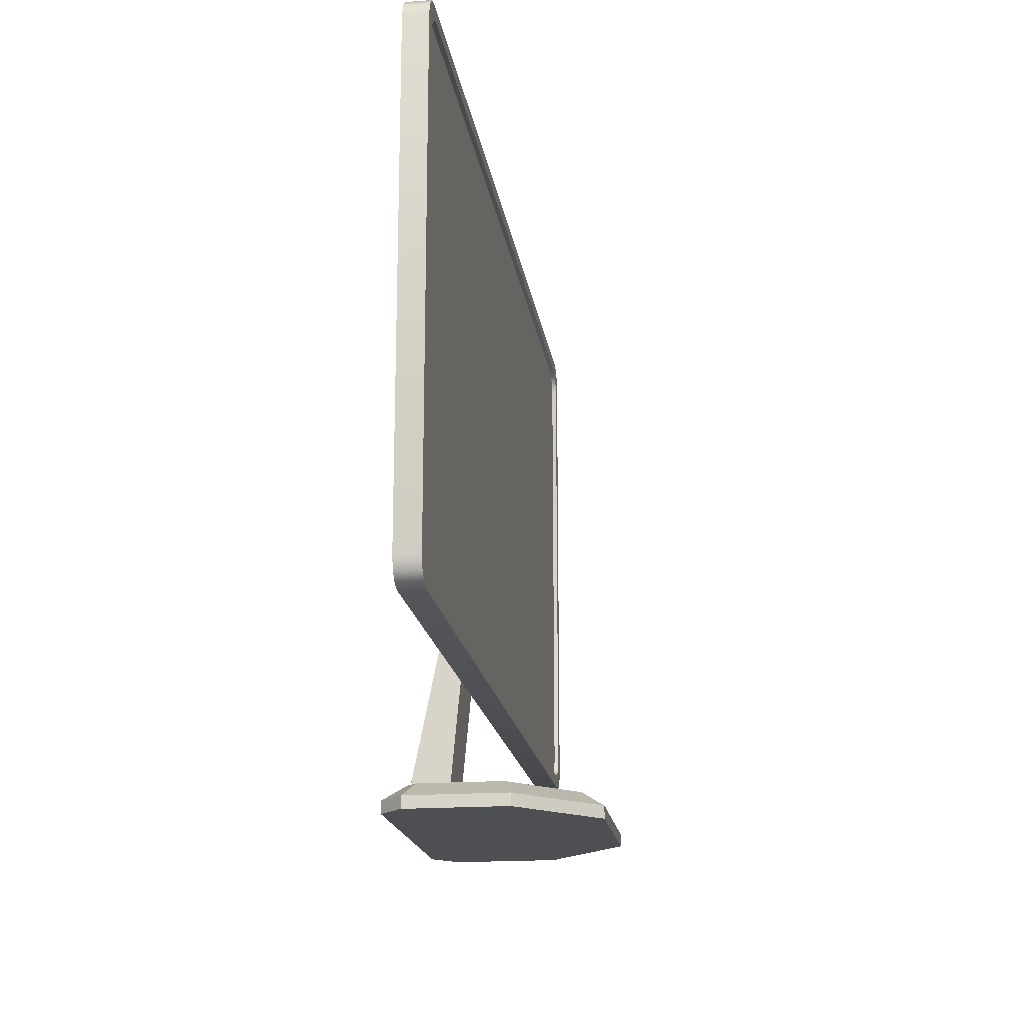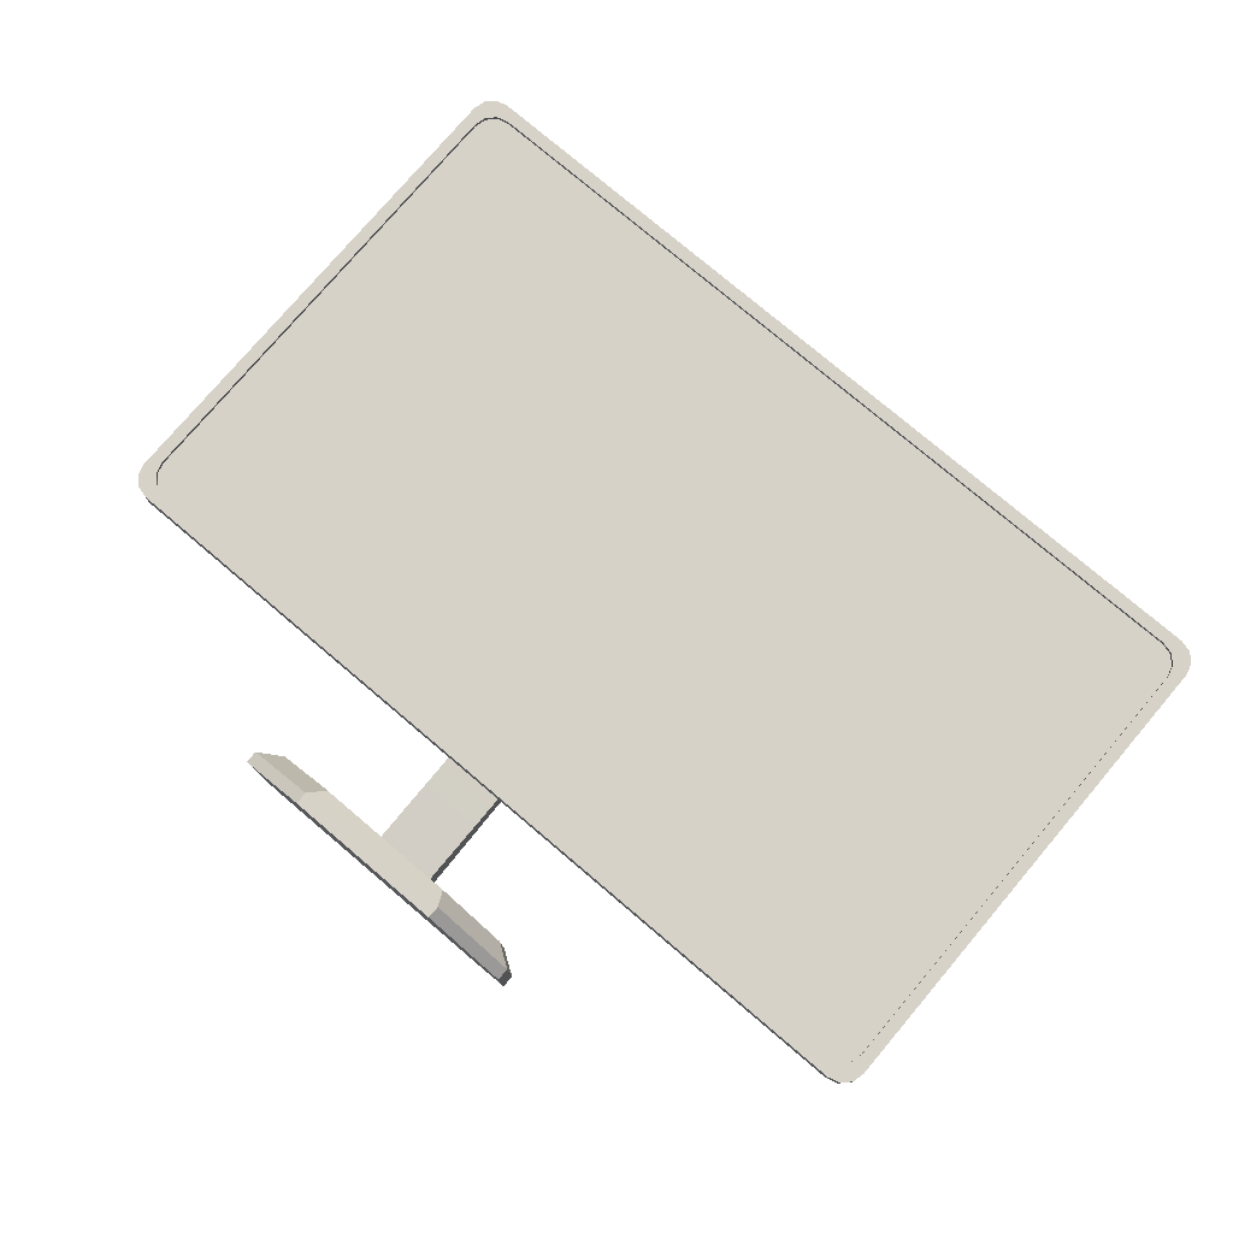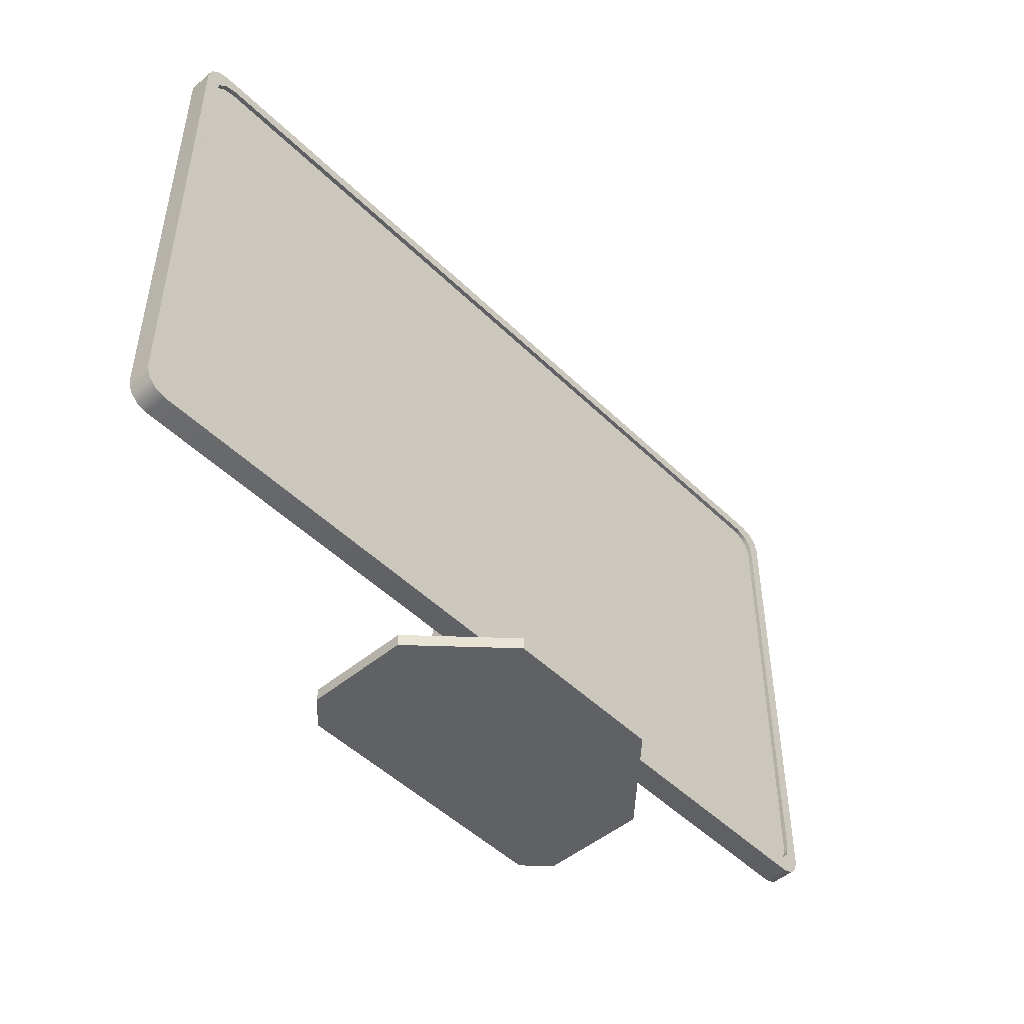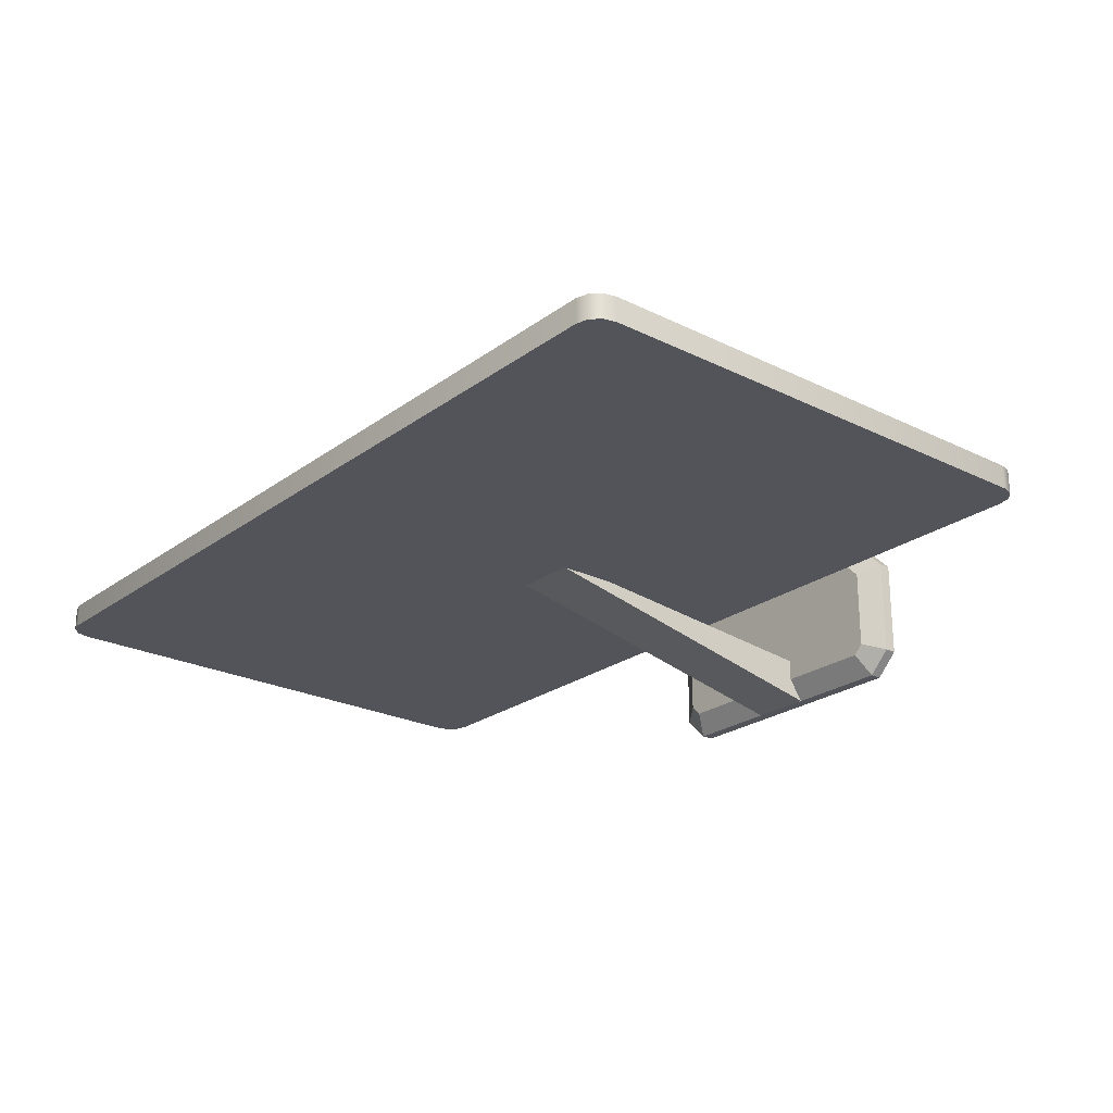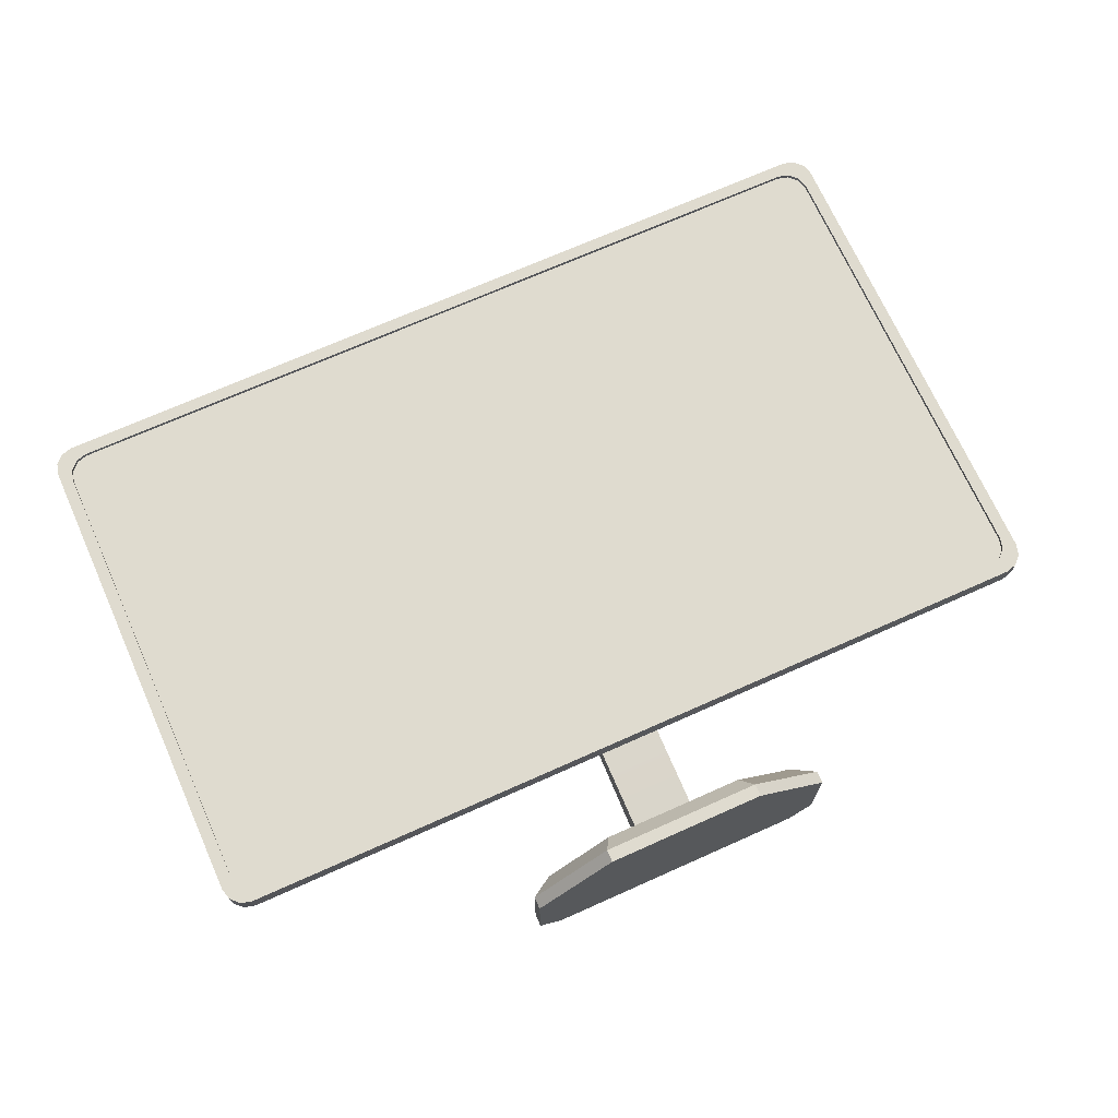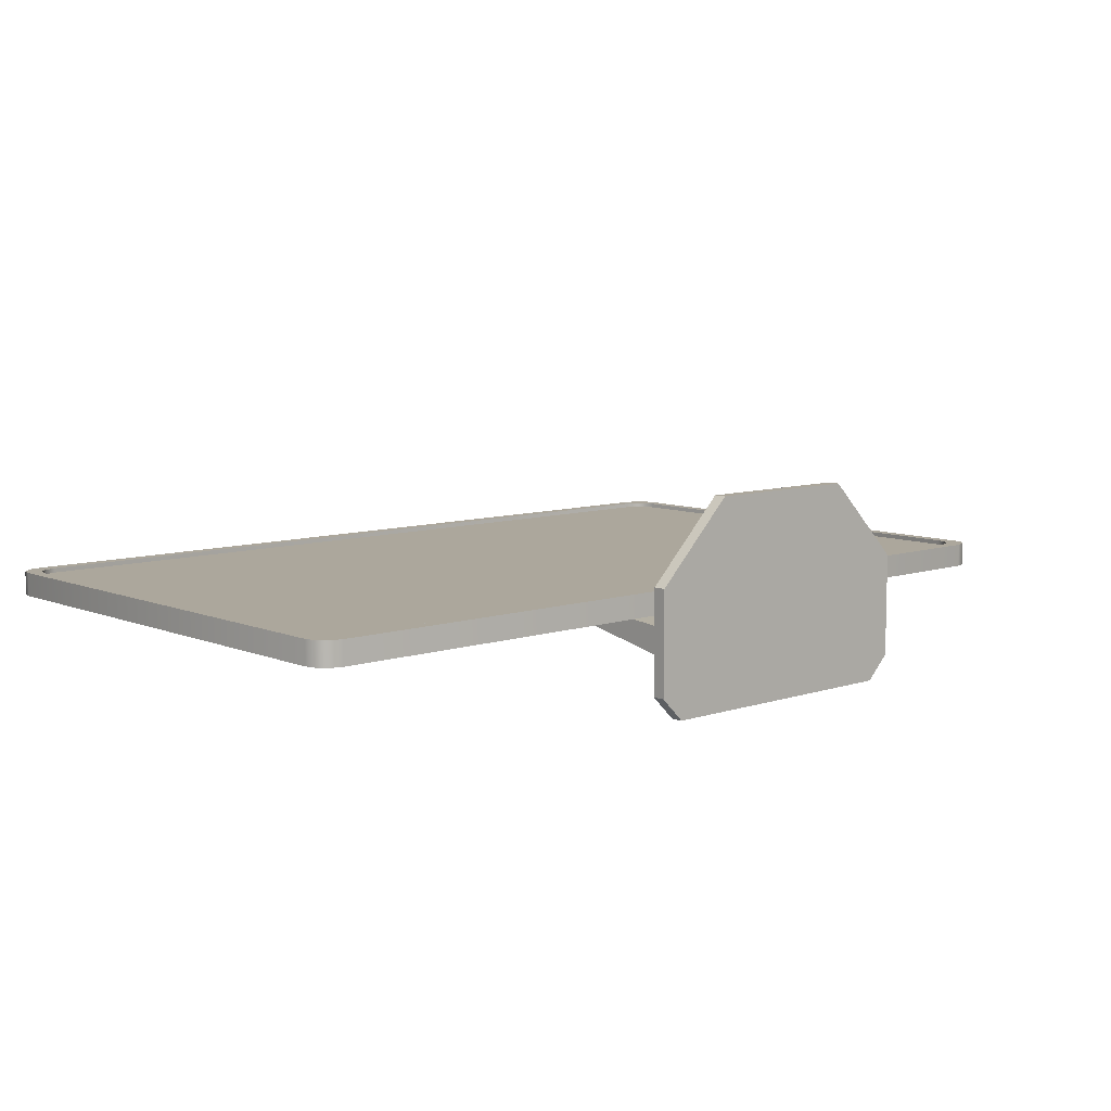
<metadata>
{"format":"obj","ext":"obj","renderer":"f3d","projection":"perspective","resolution":1024,"background":"white","views":[{"elev":-18.1,"azim":-81.8,"up":"+Y"},{"elev":77.4,"azim":40.3,"up":"+Z"},{"elev":-48.7,"azim":-47.2,"up":"+Y"},{"elev":-23.8,"azim":-129.6,"up":"+Z"},{"elev":70.5,"azim":-24.1,"up":"+Z"},{"elev":8.4,"azim":-42.0,"up":"+Z"}]}
</metadata>
<code>
o display.004
v -0.342 0.4878 -0.007763
v -0.3244 0.5055 -0.007763
v -0.3396 0.4967 -0.007763
v -0.3332 0.5032 -0.007763
v 0.3244 0.5055 -0.007763
v 0.342 0.4878 -0.007763
v 0.3332 0.5032 -0.007763
v 0.3396 0.4967 -0.007763
v -0.3326 0.478 0.01051
v -0.315 0.4958 0.01051
v -0.3303 0.4869 0.01051
v -0.3238 0.4934 0.01051
v 0.315 0.4958 0.01051
v 0.3326 0.478 0.01051
v 0.3238 0.4934 0.01051
v 0.3303 0.4869 0.01051
v -0.3244 0.09811 -0.007763
v -0.342 0.1158 -0.007763
v -0.3332 0.1005 -0.007763
v -0.3396 0.107 -0.007763
v 0.342 0.1158 -0.007763
v 0.3244 0.09811 -0.007763
v 0.3396 0.107 -0.007763
v 0.3332 0.1005 -0.007763
v 0.3326 0.1258 0.01051
v 0.315 0.108 0.01051
v 0.3303 0.1169 0.01051
v 0.3238 0.1104 0.01051
v -0.315 0.108 0.01051
v -0.3326 0.1258 0.01051
v -0.3238 0.1104 0.01051
v -0.3303 0.1169 0.01051
v 0.3243 0.5055 0.01051
v 0.342 0.4878 0.01051
v 0.3332 0.5031 0.01051
v 0.3396 0.4966 0.01051
v -0.342 0.4878 0.01051
v -0.3243 0.5055 0.01051
v -0.3396 0.4966 0.01051
v -0.3332 0.5031 0.01051
v 0.342 0.1159 0.01051
v 0.3244 0.09811 0.01051
v 0.3396 0.107 0.01051
v 0.3332 0.1005 0.01051
v -0.3244 0.09811 0.01051
v -0.342 0.1159 0.01051
v -0.3332 0.1005 0.01051
v -0.3396 0.107 0.01051
v 0.3326 0.4781 0.007091
v 0.315 0.4958 0.007091
v 0.3303 0.4869 0.007091
v 0.3238 0.4934 0.007091
v -0.315 0.4958 0.007091
v -0.3326 0.4781 0.007091
v -0.3238 0.4934 0.007091
v -0.3303 0.4869 0.007091
v 0.315 0.108 0.007091
v 0.3326 0.1257 0.007091
v 0.3238 0.1104 0.007091
v 0.3303 0.1169 0.007091
v -0.3326 0.1257 0.007091
v -0.315 0.108 0.007091
v -0.3303 0.1169 0.007091
v -0.3238 0.1104 0.007091
v -0.0307 0.009296 -0.05953
v 0.01701 0.009296 -0.05953
v -0.0307 0.009296 -0.02716
v 0.01701 0.009296 -0.02716
v -0.02999 0.2718 -0.007305
v 0.01772 0.2718 -0.007305
v 0.01772 0.2265 -0.007248
v -0.02999 0.2265 -0.007248
v 0.09011 0.02063 0.0269
v 0.04181 0.02063 0.07519
v -0.06372 0.02063 0.07519
v -0.112 0.02063 0.0269
v 0.04881 0 0.09208
v 0.107 0 0.0339
v -0.1289 0 0.03389
v -0.07071 0 0.09208
v -0.112 0.02063 -0.03503
v -0.1044 0.02063 -0.04265
v 0.08249 0.02063 -0.04265
v 0.09011 0.02063 -0.03503
v -0.1114 0 -0.05953
v -0.1289 0 -0.04202
v 0.107 0 -0.04202
v 0.08948 0 -0.05953
v 0.04881 0.009296 0.09208
v 0.107 0.009296 0.03389
v -0.1289 0.009296 0.03389
v -0.07071 0.009296 0.09208
v -0.1114 0.009296 -0.05953
v -0.1289 0.009296 -0.04202
v 0.107 0.009296 -0.04202
v 0.08948 0.009296 -0.05953
f 33 5 2 38
f 13 10 53 50
f 30 9 37 46
f 17 19 20 18 1 3 4 2 5 7 8 6 21 23 24 22
f 21 6 34 41
f 29 26 57 62
f 9 30 61 54
f 45 17 22 42
f 25 14 49 58
f 10 13 33 38
f 26 29 45 42
f 14 25 41 34
f 5 33 35 7
f 7 35 36 8
f 8 36 34 6
f 38 2 4 40
f 40 4 3 39
f 39 3 1 37
f 46 18 20 48
f 48 20 19 47
f 47 19 17 45
f 21 41 43 23
f 23 43 44 24
f 24 44 42 22
f 37 9 11 39
f 39 11 12 40
f 40 12 10 38
f 14 34 36 16
f 16 36 35 15
f 15 35 33 13
f 26 42 44 28
f 28 44 43 27
f 27 43 41 25
f 45 29 31 47
f 47 31 32 48
f 48 32 30 46
f 29 62 64 31
f 31 64 63 32
f 32 63 61 30
f 53 10 12 55
f 55 12 11 56
f 56 11 9 54
f 49 14 16 51
f 51 16 15 52
f 52 15 13 50
f 25 58 60 27
f 27 60 59 28
f 28 59 57 26
f 46 37 1 18
f 77 80 79 86 85 88 87 78
f 78 87 95 90
f 91 94 86 79
f 73 84 83 82 81 76 75 74
f 66 68 67 65
f 67 72 69 65
f 68 71 72 67
f 66 70 71 68
f 65 69 70 66
f 72 71 70 69
f 90 89 77 78
f 92 91 79 80
f 89 92 80 77
f 94 93 85 86
f 96 95 87 88
f 93 96 88 85
f 74 89 90 73
f 76 91 92 75
f 75 92 89 74
f 82 93 94 81
f 84 95 96 83
f 83 96 93 82
f 81 94 91 76
f 73 90 95 84
f 57 59 60 58 49 51 52 50 53 55 56 54 61 63 64 62

</code>
